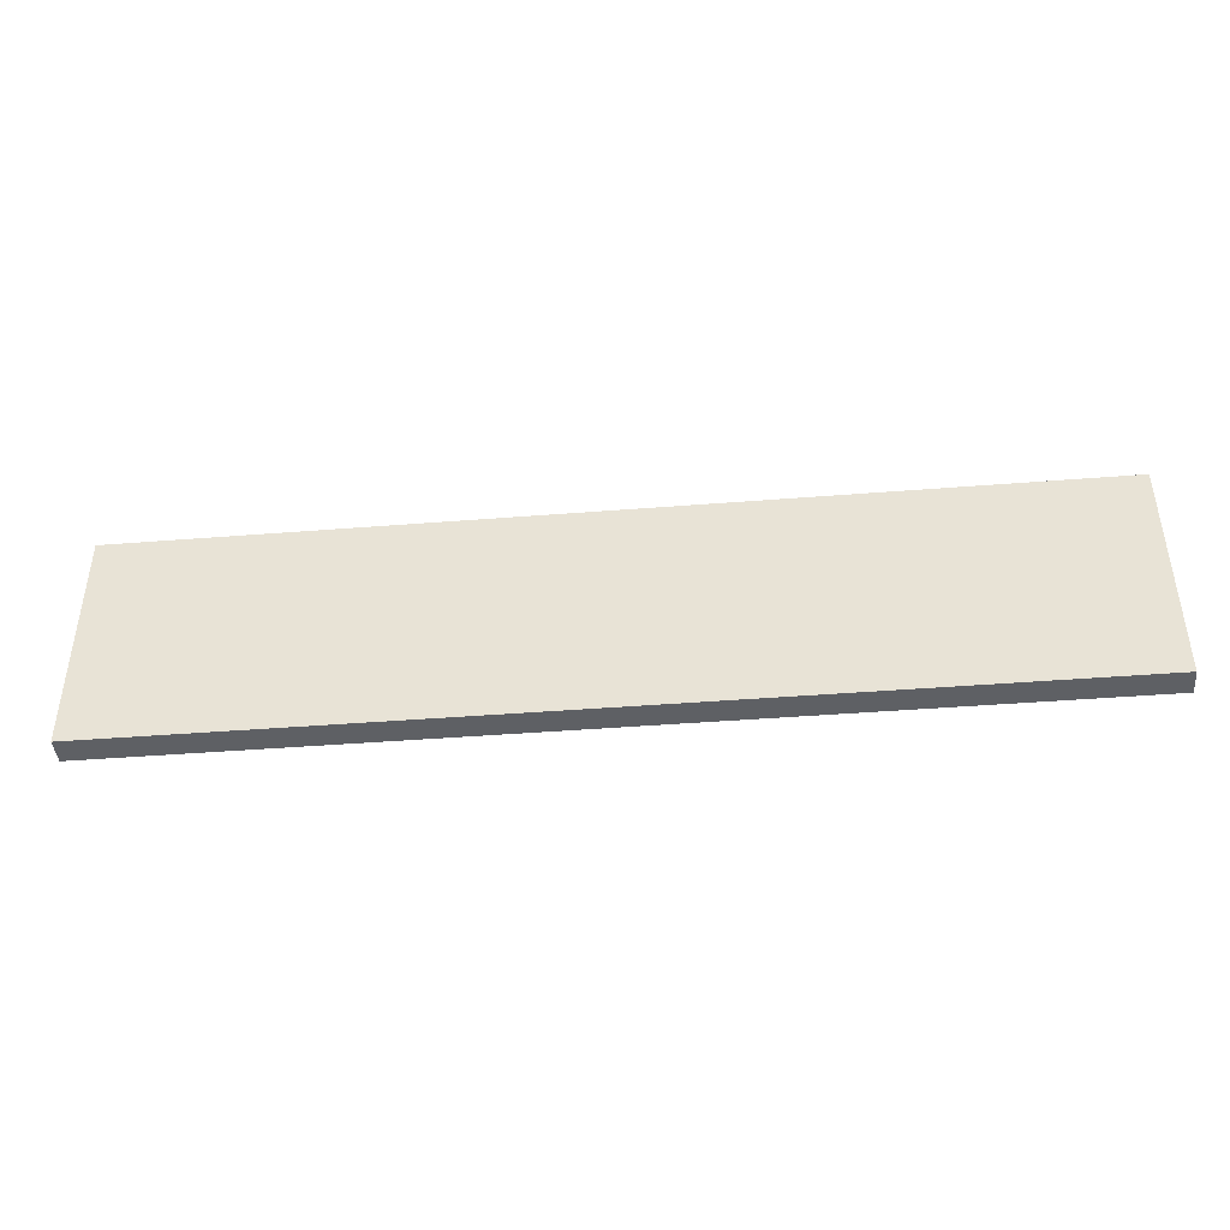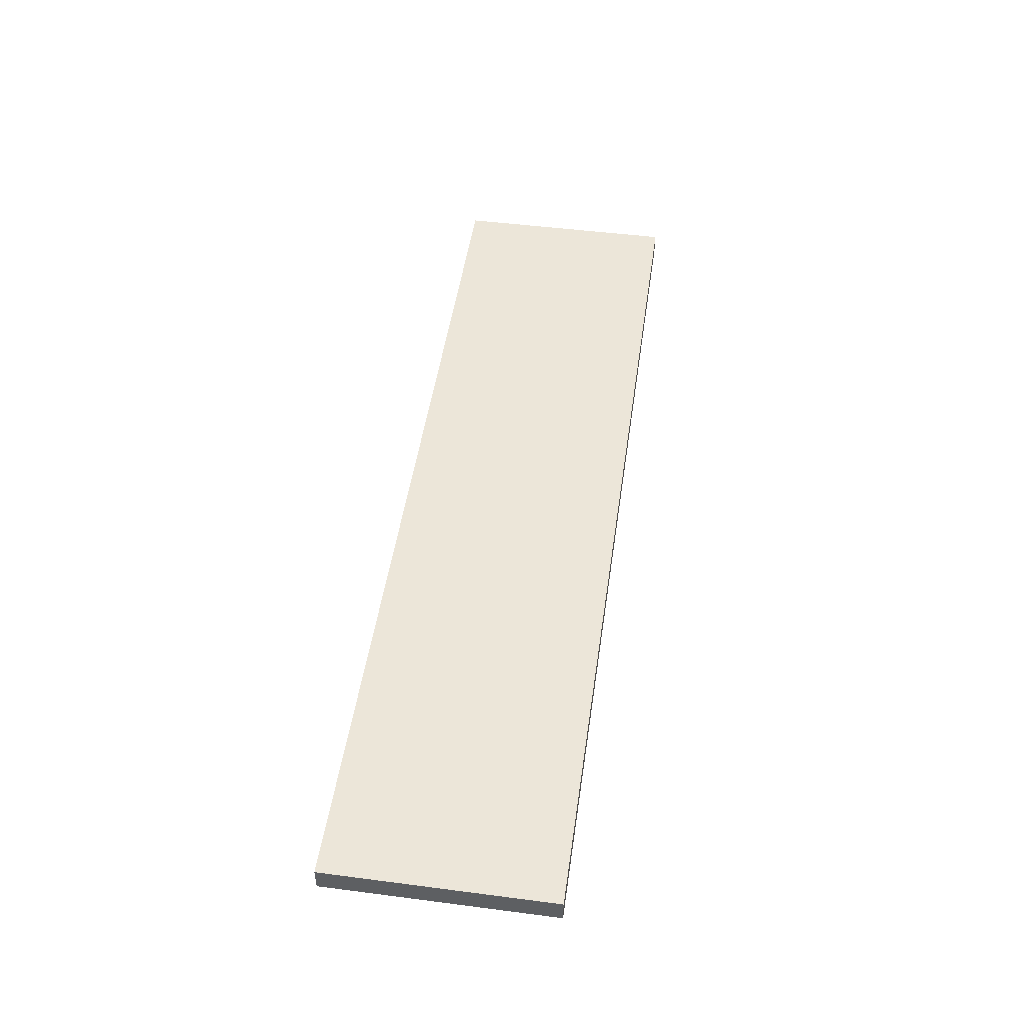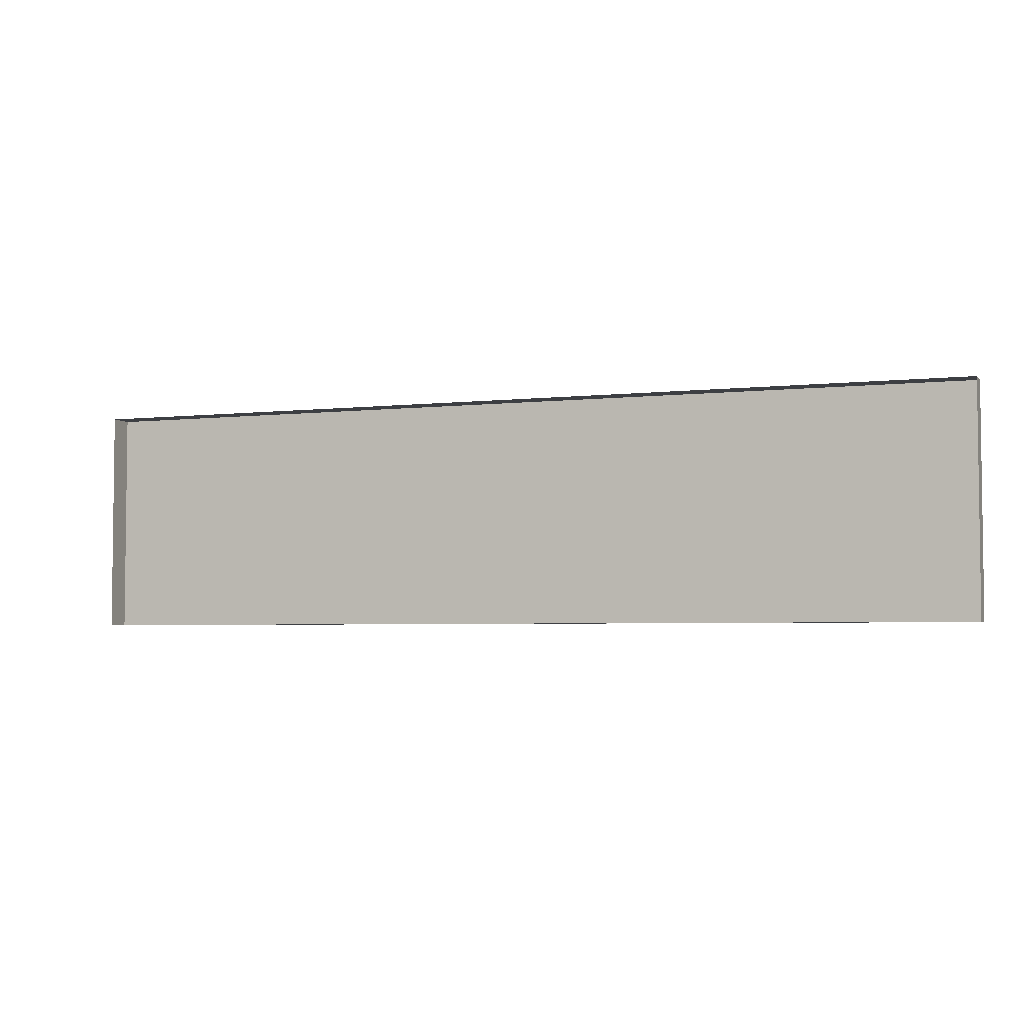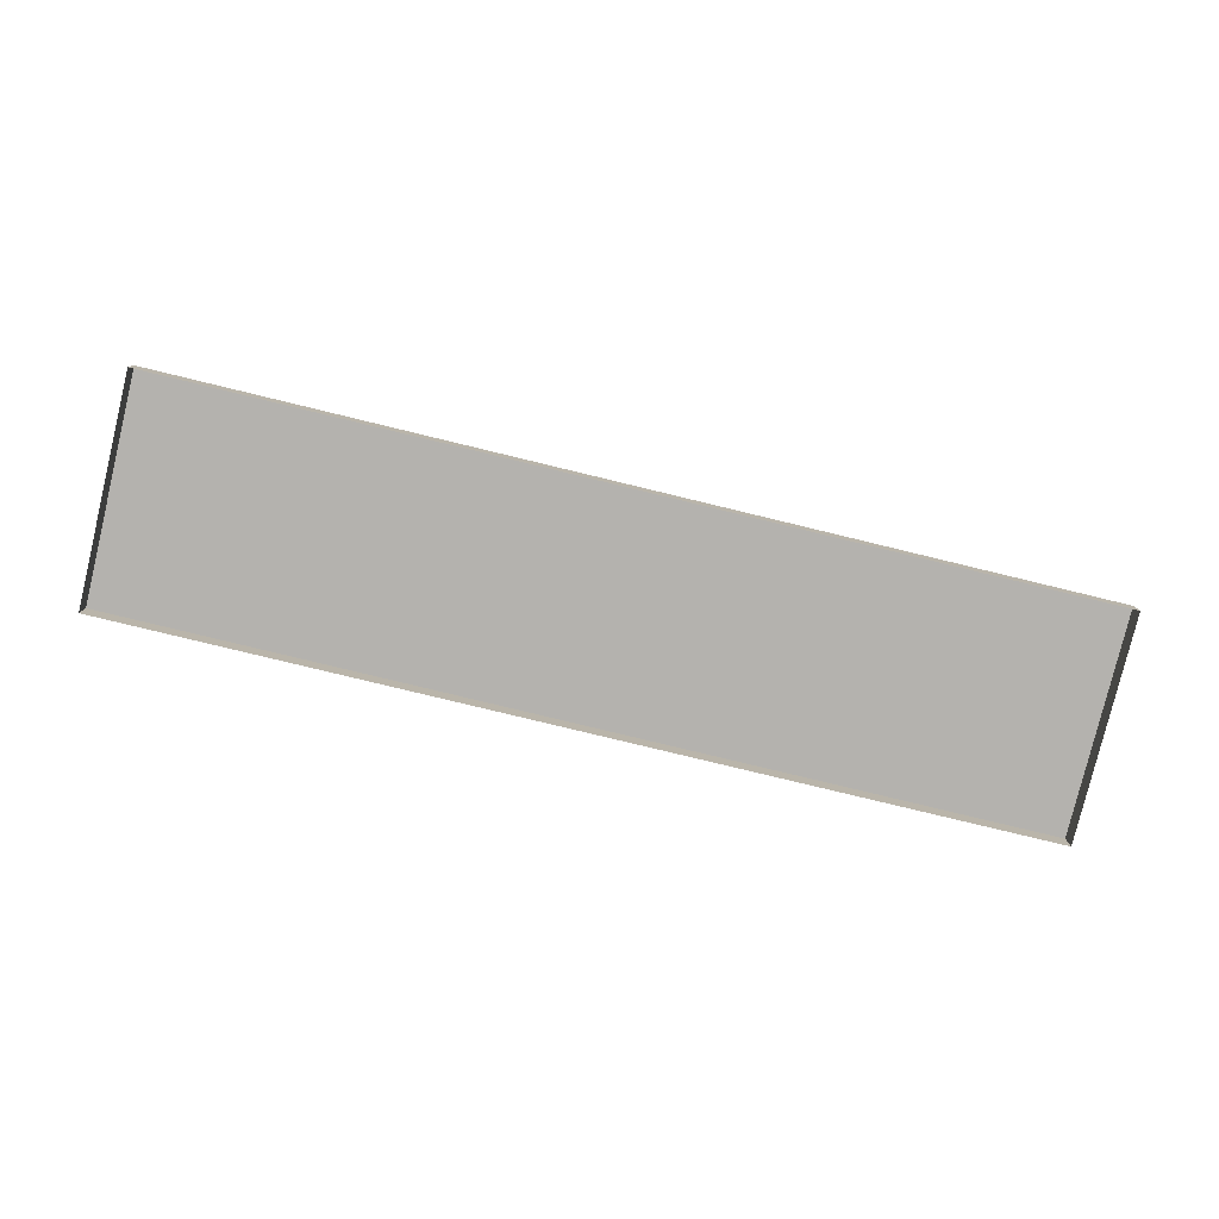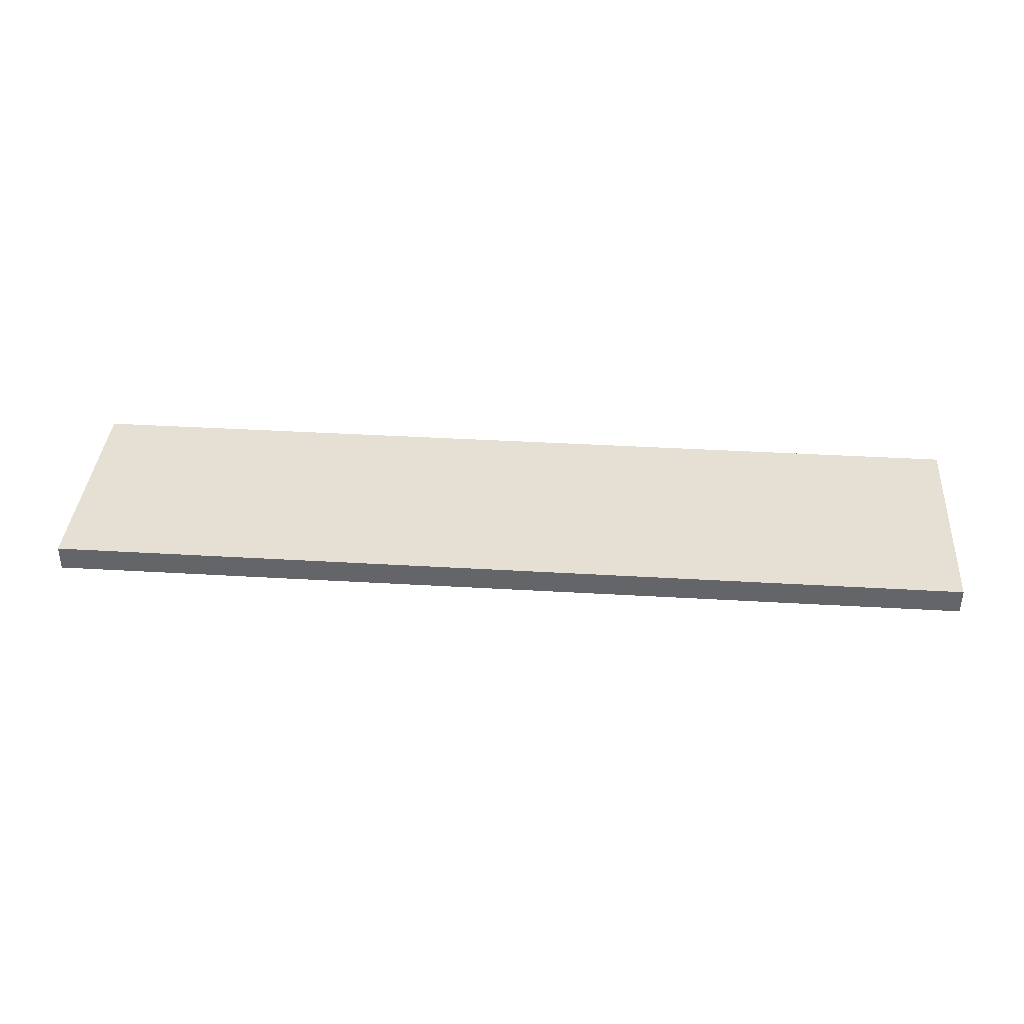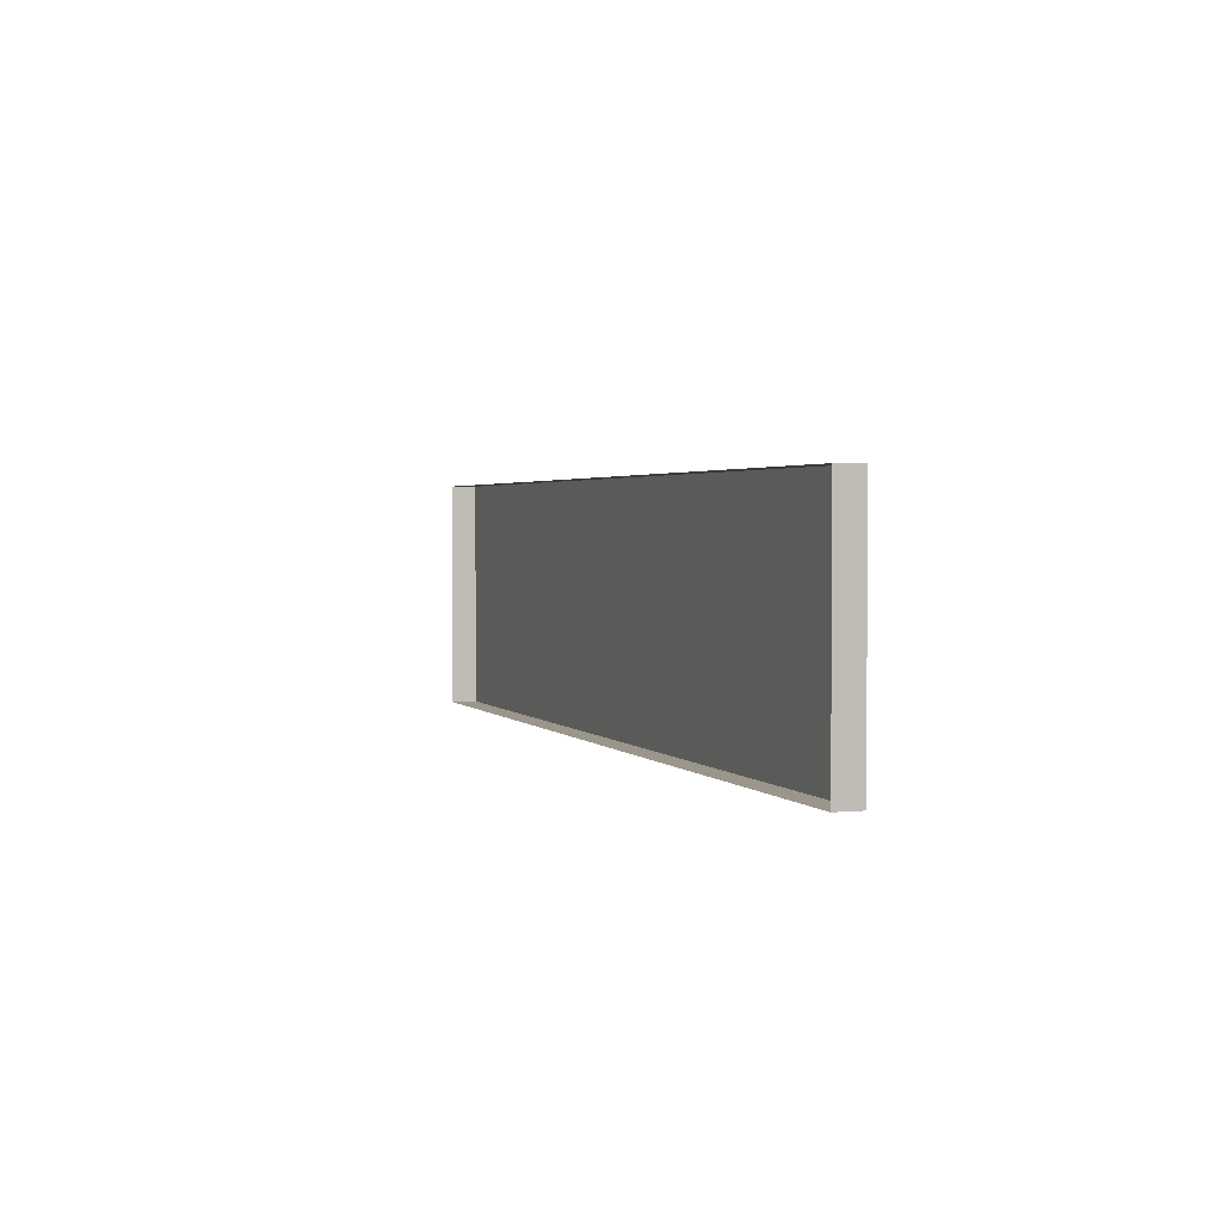
<metadata>
{"format":"obj","ext":"obj","renderer":"f3d","projection":"perspective","resolution":1024,"background":"white","views":[{"elev":-42.8,"azim":-174.6,"up":"+Z"},{"elev":48.8,"azim":-81.8,"up":"+Y"},{"elev":-4.1,"azim":20.7,"up":"+Z"},{"elev":-79.7,"azim":-13.6,"up":"+Y"},{"elev":37.9,"azim":4.3,"up":"+Y"},{"elev":2.3,"azim":70.5,"up":"+Z"}]}
</metadata>
<code>
g default
v -30.03 0 -7.215
v -30.03 0 7.687
v 9.749 0 -7.215
v 9.749 0 7.687
v 9.749 0 0.04398
v -30.03 0 0.05557
v -12.35 0 -7.215
v -12.35 0 0.07459
v -12.35 0 7.687
v -30.03 -1.676 0.05557
v -30.03 -1.676 7.687
v -12.35 -1.676 7.687
v 9.749 -1.676 7.687
v 9.749 -1.676 -7.215
v -12.35 -1.676 -7.215
v -30.03 -1.676 -7.215
v 30.99 -1.676 -7.215
v 30.99 0 -7.215
v 30.99 0 0.4279
v 30.99 0 7.687
v 30.99 -1.676 7.687
v 30.99 -1.68 0.4107
g StraightPath1_Low
f 6 2 9 8
f 7 1 6 8
f 3 7 8 5
f 9 4 5 8
f 2 6 10 11
f 9 2 11 12
f 1 7 15 16
f 6 1 16 10
f 7 3 14 15
f 4 9 12 13
f 3 18 17 14
f 19 18 3 5
f 5 4 20 19
f 21 20 4 13
f 18 19 22 17
f 19 20 21 22

</code>
